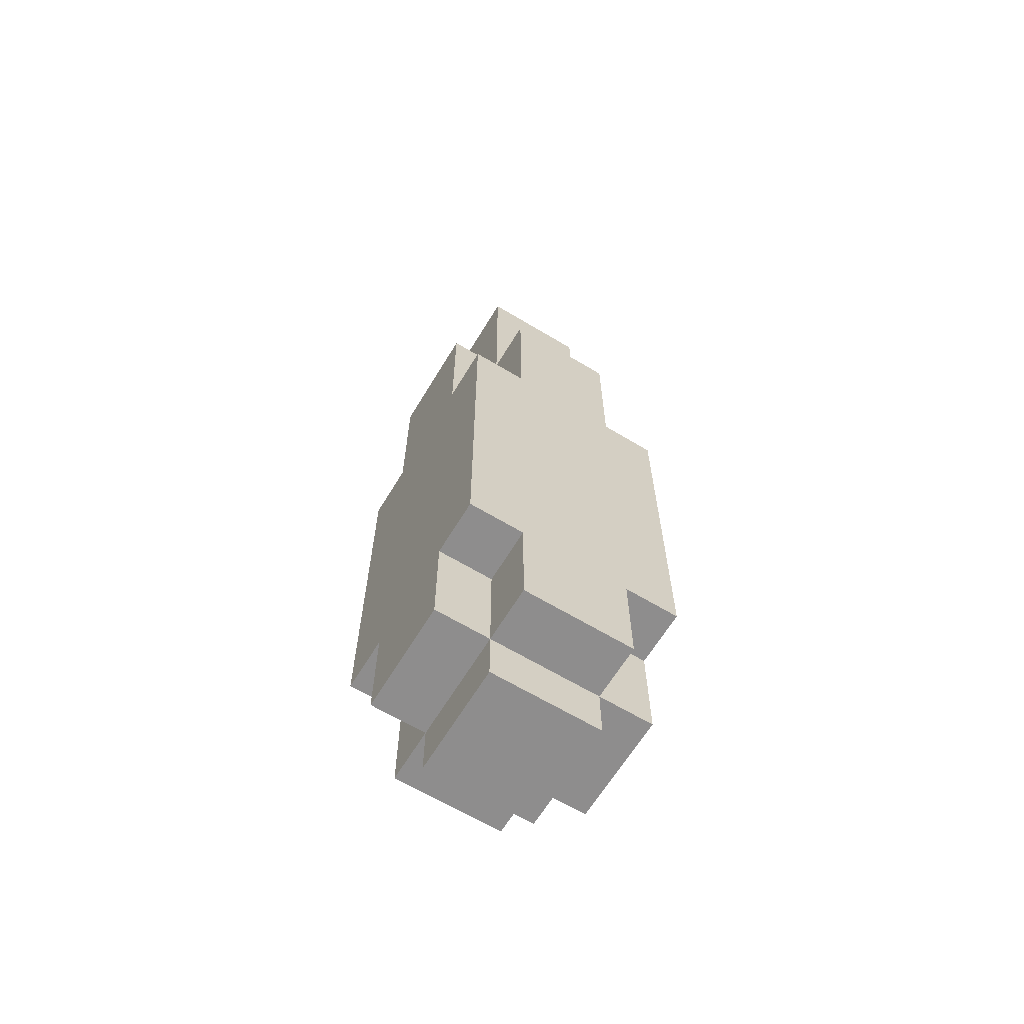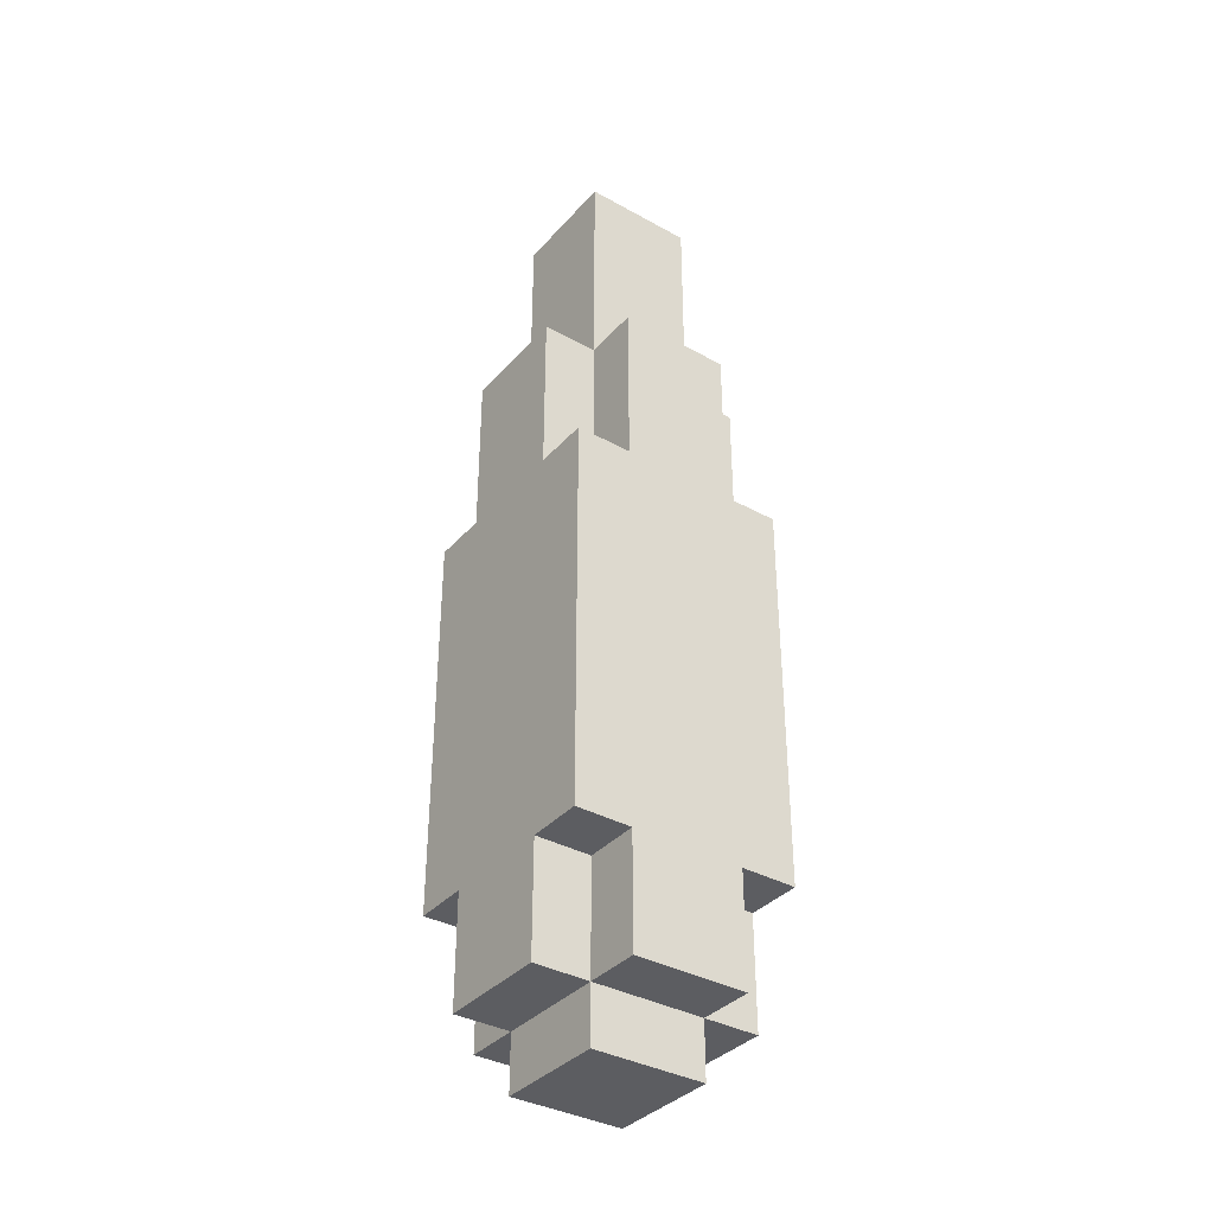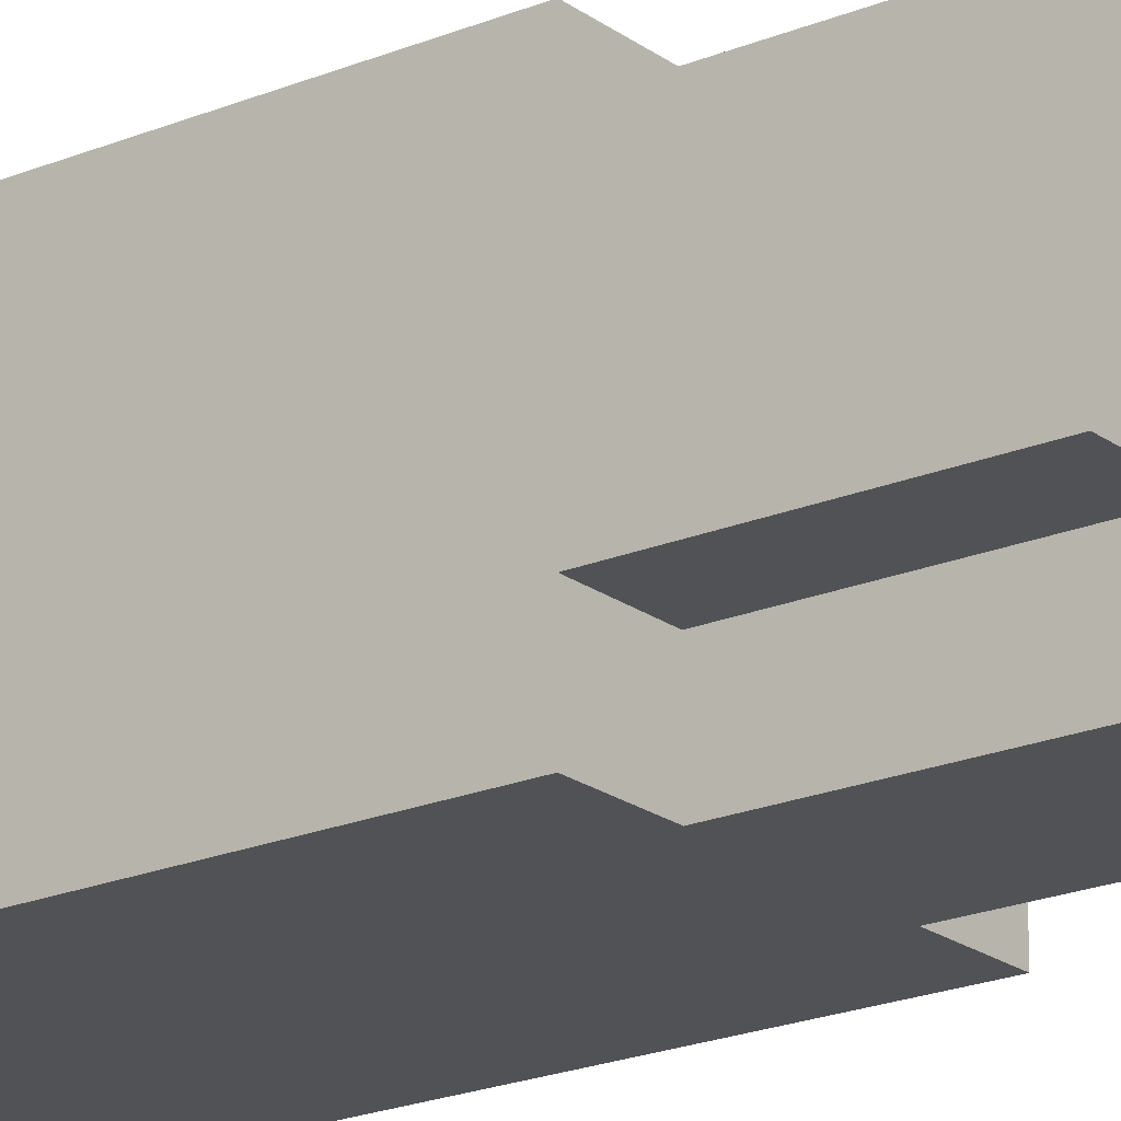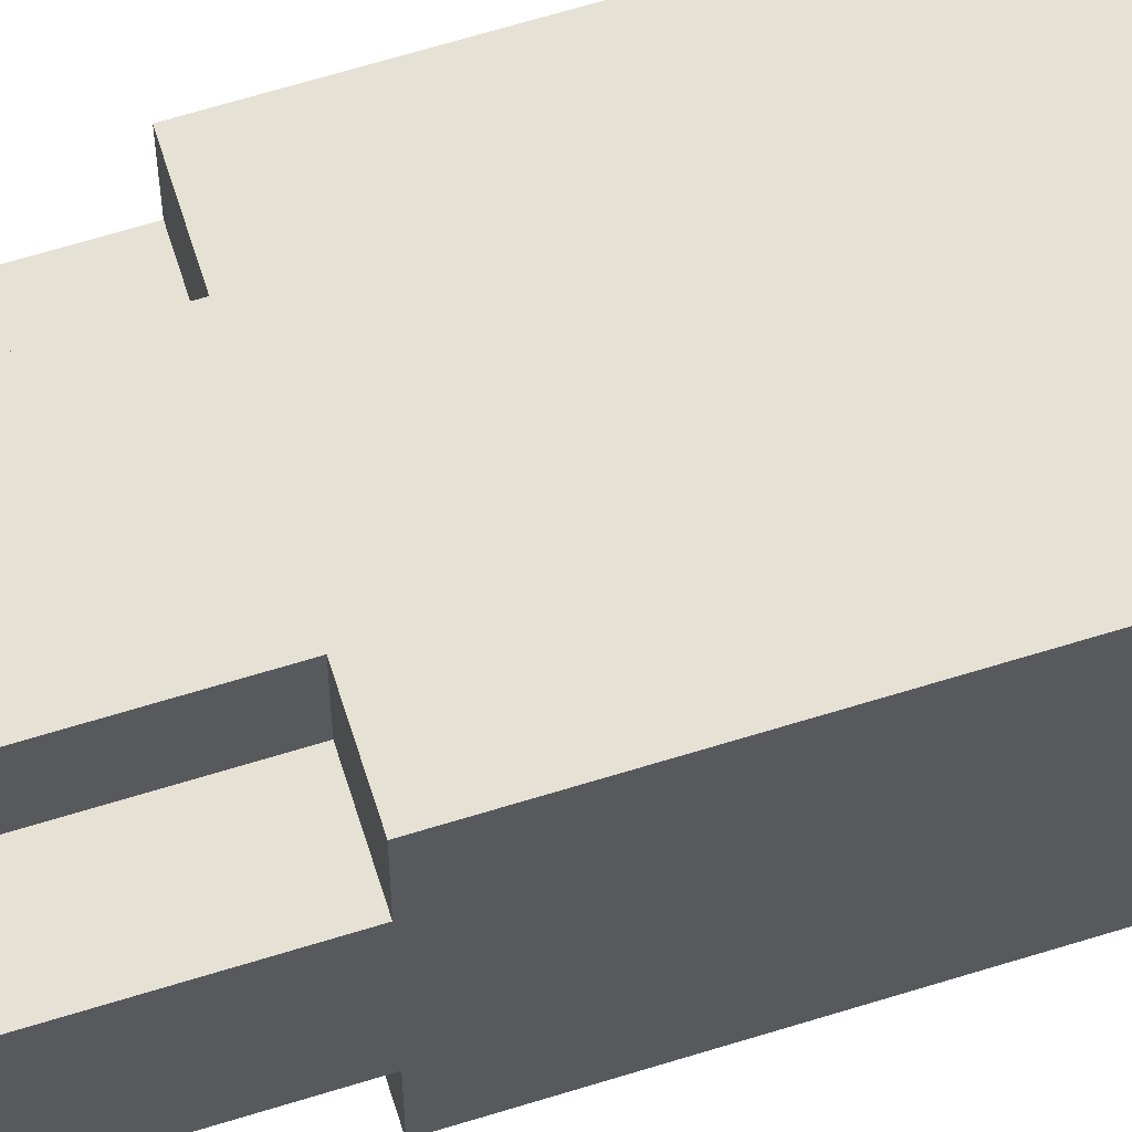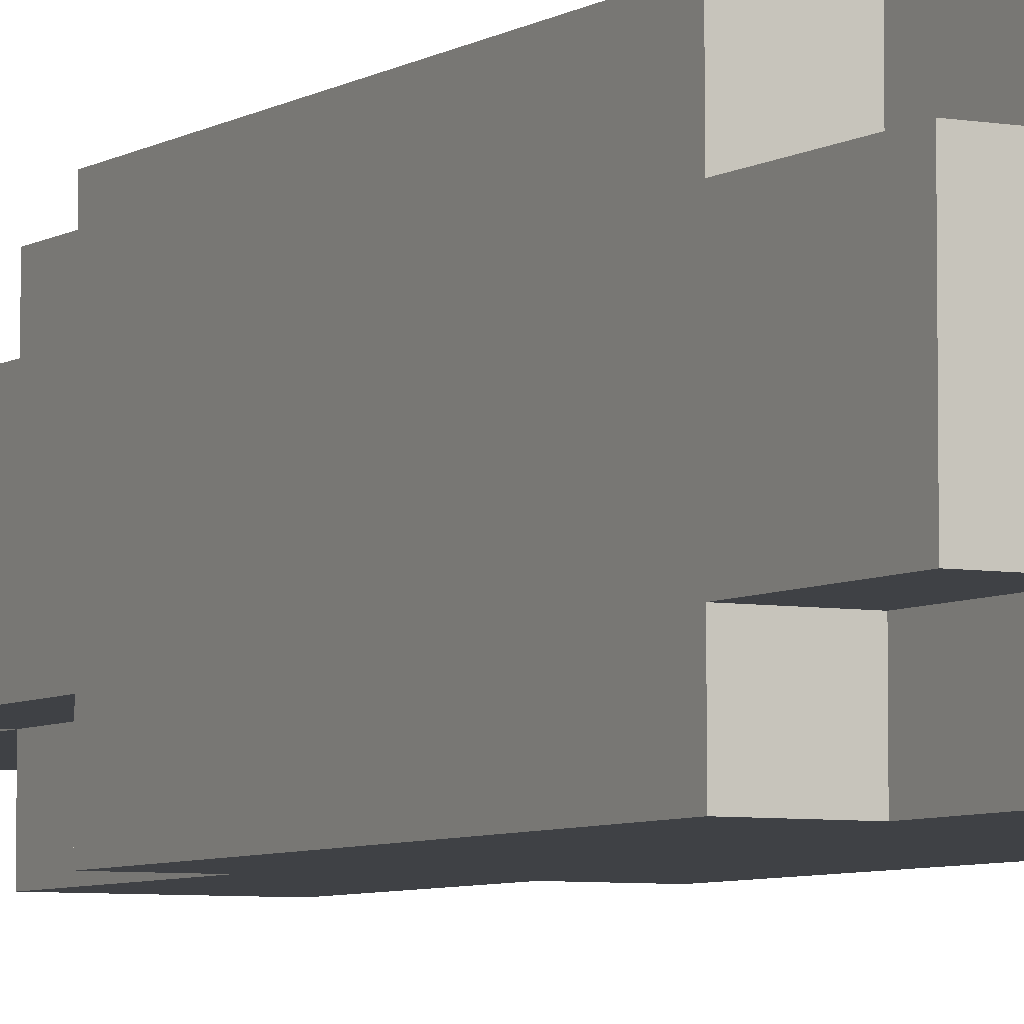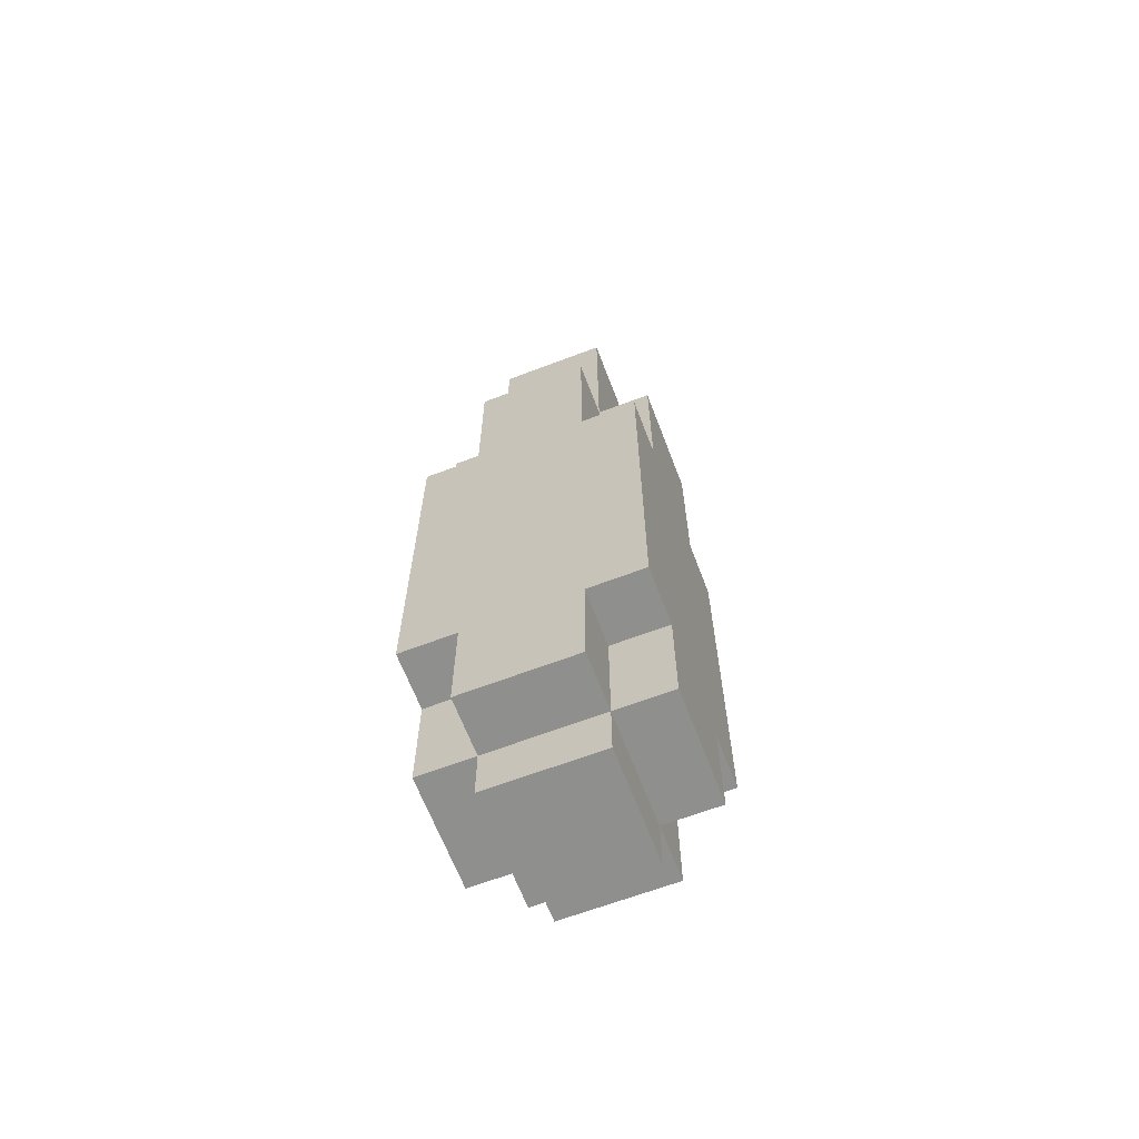
<metadata>
{"format":"obj","ext":"obj","renderer":"f3d","projection":"perspective","resolution":1024,"background":"white","views":[{"elev":-64.7,"azim":-121.2,"up":"+Y"},{"elev":-36.4,"azim":-35.8,"up":"+Y"},{"elev":-20.6,"azim":127.2,"up":"+Z"},{"elev":64.8,"azim":-107.4,"up":"+Z"},{"elev":-5.7,"azim":-28.9,"up":"+Z"},{"elev":-65.2,"azim":20.9,"up":"+Y"}]}
</metadata>
<code>
o wine
v -0.2 1.4 0
v -0.2 1.4 -0.2
v -0.2 1.6 0.1
v -0.2 1.6 0
v -0.2 1.6 -0.2
v -0.2 1.6 -0.3
v -0.2 1.7 0
v -0.2 1.7 -0.2
v -0.2 1.8 0.1
v -0.2 1.8 0
v -0.2 1.8 -0.2
v -0.2 1.8 -0.3
v -0.2 1.9 0
v -0.2 1.9 -0.2
v -0.2 2 0
v -0.2 2 -0.2
v -0.2 2.1 0.1
v -0.2 2.1 0
v -0.2 2.1 -0.2
v -0.2 2.1 -0.3
v -0.2 2.2 0
v -0.2 2.2 -0.2
v -0.2 2.3 0.1
v -0.2 2.3 0
v -0.2 2.3 -0.2
v -0.2 2.3 -0.3
v -0.2 2.6 0
v -0.2 2.6 -0.2
v -0.1 1.3 0
v -0.1 1.3 -0.2
v -0.1 1.4 0.1
v -0.1 1.4 0
v -0.1 1.4 -0.2
v -0.1 1.4 -0.3
v -0.1 1.6 0.1
v -0.1 1.6 0
v -0.1 1.6 -0.2
v -0.1 1.6 -0.3
v -0.1 2.3 0.1
v -0.1 2.3 0
v -0.1 2.3 -0.2
v -0.1 2.3 -0.3
v -0.1 2.6 0.1
v -0.1 2.6 0
v -0.1 2.6 -0.2
v -0.1 2.6 -0.3
v -0.1 2.9 0
v -0.1 2.9 -0.2
v -0.1 3 0
v -0.1 3 -0.2
v 0.1 1.3 0
v 0.1 1.3 -0.2
v 0.1 1.4 0.1
v 0.1 1.4 0
v 0.1 1.4 -0.2
v 0.1 1.4 -0.3
v 0.1 1.6 0.1
v 0.1 1.6 0
v 0.1 1.6 -0.2
v 0.1 1.6 -0.3
v 0.1 2.3 0.1
v 0.1 2.3 0
v 0.1 2.3 -0.2
v 0.1 2.3 -0.3
v 0.1 2.6 0.1
v 0.1 2.6 0
v 0.1 2.6 -0.2
v 0.1 2.6 -0.3
v 0.1 2.9 0
v 0.1 2.9 -0.2
v 0.1 3 0
v 0.1 3 -0.2
v 0.2 1.4 0
v 0.2 1.4 -0.2
v 0.2 1.6 0.1
v 0.2 1.6 0
v 0.2 1.6 -0.2
v 0.2 1.6 -0.3
v 0.2 1.7 0
v 0.2 1.7 -0.2
v 0.2 1.8 0.1
v 0.2 1.8 0
v 0.2 1.8 -0.2
v 0.2 1.8 -0.3
v 0.2 1.9 0
v 0.2 1.9 -0.2
v 0.2 2 0
v 0.2 2 -0.2
v 0.2 2.1 0.1
v 0.2 2.1 0
v 0.2 2.1 -0.2
v 0.2 2.1 -0.3
v 0.2 2.2 0
v 0.2 2.2 -0.2
v 0.2 2.3 0.1
v 0.2 2.3 0
v 0.2 2.3 -0.2
v 0.2 2.3 -0.3
v 0.2 2.6 0
v 0.2 2.6 -0.2
v -0.2 1.6 0.1
v -0.2 1.8 0.1
v -0.2 2.1 0.1
v -0.2 2.3 0.1
v -0.1 1.4 0.1
v -0.1 1.6 0.1
v -0.1 1.7 0.1
v -0.1 1.8 0.1
v -0.1 1.9 0.1
v -0.1 2 0.1
v -0.1 2.1 0.1
v -0.1 2.2 0.1
v -0.1 2.3 0.1
v -0.1 2.6 0.1
v 0.1 1.4 0.1
v 0.1 1.6 0.1
v 0.1 1.7 0.1
v 0.1 1.8 0.1
v 0.1 1.9 0.1
v 0.1 2 0.1
v 0.1 2.1 0.1
v 0.1 2.2 0.1
v 0.1 2.3 0.1
v 0.1 2.6 0.1
v 0.2 1.6 0.1
v 0.2 1.8 0.1
v 0.2 2.1 0.1
v 0.2 2.3 0.1
v -0.2 1.4 0
v -0.2 1.6 0
v -0.2 2.3 0
v -0.2 2.6 0
v -0.1 1.3 0
v -0.1 1.4 0
v -0.1 1.6 0
v -0.1 2.3 0
v -0.1 2.6 0
v -0.1 2.9 0
v -0.1 3 0
v 0.1 1.3 0
v 0.1 1.4 0
v 0.1 1.6 0
v 0.1 2.3 0
v 0.1 2.6 0
v 0.1 2.9 0
v 0.1 3 0
v 0.2 1.4 0
v 0.2 1.6 0
v 0.2 2.3 0
v 0.2 2.6 0
v -0.2 1.4 -0.2
v -0.2 1.6 -0.2
v -0.2 2.3 -0.2
v -0.2 2.6 -0.2
v -0.1 1.3 -0.2
v -0.1 1.4 -0.2
v -0.1 1.6 -0.2
v -0.1 2.3 -0.2
v -0.1 2.6 -0.2
v -0.1 2.9 -0.2
v -0.1 3 -0.2
v 0.1 1.3 -0.2
v 0.1 1.4 -0.2
v 0.1 1.6 -0.2
v 0.1 2.3 -0.2
v 0.1 2.6 -0.2
v 0.1 2.9 -0.2
v 0.1 3 -0.2
v 0.2 1.4 -0.2
v 0.2 1.6 -0.2
v 0.2 2.3 -0.2
v 0.2 2.6 -0.2
v -0.2 1.6 -0.3
v -0.2 1.8 -0.3
v -0.2 2.1 -0.3
v -0.2 2.3 -0.3
v -0.1 1.4 -0.3
v -0.1 1.6 -0.3
v -0.1 1.7 -0.3
v -0.1 1.8 -0.3
v -0.1 1.9 -0.3
v -0.1 2 -0.3
v -0.1 2.1 -0.3
v -0.1 2.2 -0.3
v -0.1 2.3 -0.3
v -0.1 2.6 -0.3
v 0.1 1.4 -0.3
v 0.1 1.6 -0.3
v 0.1 1.7 -0.3
v 0.1 1.8 -0.3
v 0.1 1.9 -0.3
v 0.1 2 -0.3
v 0.1 2.1 -0.3
v 0.1 2.2 -0.3
v 0.1 2.3 -0.3
v 0.1 2.6 -0.3
v 0.2 1.6 -0.3
v 0.2 1.8 -0.3
v 0.2 2.1 -0.3
v 0.2 2.3 -0.3
v -0.1 1.3 0
v 0.1 1.3 0
v -0.1 1.3 -0.2
v 0.1 1.3 -0.2
v -0.1 1.4 0.1
v 0.1 1.4 0.1
v -0.2 1.4 0
v -0.1 1.4 0
v 0.1 1.4 0
v 0.2 1.4 0
v -0.2 1.4 -0.2
v -0.1 1.4 -0.2
v 0.1 1.4 -0.2
v 0.2 1.4 -0.2
v -0.1 1.4 -0.3
v 0.1 1.4 -0.3
v -0.2 1.6 0.1
v -0.1 1.6 0.1
v 0.1 1.6 0.1
v 0.2 1.6 0.1
v -0.2 1.6 0
v -0.1 1.6 0
v 0.1 1.6 0
v 0.2 1.6 0
v -0.2 1.6 -0.2
v -0.1 1.6 -0.2
v 0.1 1.6 -0.2
v 0.2 1.6 -0.2
v -0.2 1.6 -0.3
v -0.1 1.6 -0.3
v 0.1 1.6 -0.3
v 0.2 1.6 -0.3
v -0.2 2.3 0.1
v -0.1 2.3 0.1
v 0.1 2.3 0.1
v 0.2 2.3 0.1
v -0.2 2.3 0
v -0.1 2.3 0
v 0.1 2.3 0
v 0.2 2.3 0
v -0.2 2.3 -0.2
v -0.1 2.3 -0.2
v 0.1 2.3 -0.2
v 0.2 2.3 -0.2
v -0.2 2.3 -0.3
v -0.1 2.3 -0.3
v 0.1 2.3 -0.3
v 0.2 2.3 -0.3
v -0.1 2.6 0.1
v 0.1 2.6 0.1
v -0.2 2.6 0
v -0.1 2.6 0
v 0.1 2.6 0
v 0.2 2.6 0
v -0.2 2.6 -0.2
v -0.1 2.6 -0.2
v 0.1 2.6 -0.2
v 0.2 2.6 -0.2
v -0.1 2.6 -0.3
v 0.1 2.6 -0.3
v -0.1 3 0
v 0.1 3 0
v -0.1 3 -0.2
v 0.1 3 -0.2
f 4 2 1
f 5 2 4
f 7 4 3
f 7 6 5
f 7 5 4
f 8 6 7
f 9 7 3
f 10 8 7
f 10 7 9
f 11 6 8
f 11 8 10
f 12 6 11
f 13 10 9
f 13 11 10
f 14 12 11
f 14 11 13
f 15 13 9
f 15 14 13
f 16 12 14
f 16 14 15
f 17 15 9
f 18 16 15
f 18 15 17
f 19 12 16
f 19 16 18
f 20 12 19
f 21 18 17
f 21 19 18
f 22 20 19
f 22 19 21
f 23 21 17
f 23 22 21
f 24 22 23
f 25 20 22
f 25 22 24
f 26 20 25
f 27 25 24
f 28 25 27
f 32 30 29
f 33 30 32
f 35 32 31
f 36 32 35
f 37 34 33
f 38 34 37
f 43 40 39
f 44 40 43
f 45 42 41
f 46 42 45
f 47 45 44
f 48 45 47
f 49 48 47
f 50 48 49
f 51 52 54
f 54 52 55
f 53 54 57
f 57 54 58
f 55 56 59
f 59 56 60
f 61 62 65
f 65 62 66
f 63 64 67
f 67 64 68
f 66 67 69
f 69 67 70
f 69 70 71
f 71 70 72
f 73 74 76
f 76 74 77
f 75 76 79
f 77 78 79
f 76 77 79
f 79 78 80
f 75 79 81
f 79 80 82
f 81 79 82
f 80 78 83
f 82 80 83
f 83 78 84
f 81 82 85
f 82 83 85
f 83 84 86
f 85 83 86
f 81 85 87
f 85 86 87
f 86 84 88
f 87 86 88
f 81 87 89
f 87 88 90
f 89 87 90
f 88 84 91
f 90 88 91
f 91 84 92
f 89 90 93
f 90 91 93
f 91 92 94
f 93 91 94
f 89 93 95
f 93 94 95
f 95 94 96
f 94 92 97
f 96 94 97
f 97 92 98
f 96 97 99
f 99 97 100
f 106 102 101
f 107 102 106
f 108 103 102
f 108 102 107
f 109 103 108
f 110 103 109
f 111 104 103
f 111 103 110
f 112 104 111
f 113 104 112
f 115 107 106
f 115 106 105
f 116 107 115
f 117 108 107
f 117 107 116
f 117 109 108
f 118 109 117
f 119 110 109
f 119 109 118
f 120 111 110
f 120 110 119
f 120 112 111
f 121 112 120
f 122 114 113
f 122 112 121
f 122 113 112
f 123 114 122
f 124 114 123
f 125 118 117
f 125 117 116
f 126 121 120
f 126 118 125
f 126 120 119
f 126 119 118
f 127 122 121
f 127 121 126
f 127 123 122
f 128 123 127
f 134 130 129
f 135 130 134
f 136 132 131
f 137 132 136
f 140 134 133
f 141 134 140
f 144 138 137
f 145 139 138
f 145 138 144
f 146 139 145
f 147 142 141
f 148 142 147
f 149 144 143
f 150 144 149
f 151 152 156
f 156 152 157
f 153 154 158
f 158 154 159
f 155 156 162
f 162 156 163
f 159 160 166
f 160 161 167
f 166 160 167
f 167 161 168
f 163 164 169
f 169 164 170
f 165 166 171
f 171 166 172
f 173 174 178
f 178 174 179
f 174 175 180
f 179 174 180
f 180 175 181
f 181 175 182
f 175 176 183
f 182 175 183
f 183 176 184
f 184 176 185
f 178 179 187
f 177 178 187
f 187 179 188
f 179 180 189
f 188 179 189
f 180 181 189
f 189 181 190
f 181 182 191
f 190 181 191
f 182 183 192
f 191 182 192
f 183 184 192
f 192 184 193
f 185 186 194
f 193 184 194
f 184 185 194
f 194 186 195
f 195 186 196
f 189 190 197
f 188 189 197
f 192 193 198
f 197 190 198
f 191 192 198
f 190 191 198
f 193 194 199
f 198 193 199
f 194 195 199
f 199 195 200
f 203 202 201
f 204 202 203
f 208 206 205
f 209 206 208
f 211 208 207
f 212 208 211
f 213 210 209
f 214 210 213
f 215 213 212
f 216 213 215
f 221 218 217
f 222 218 221
f 223 220 219
f 224 220 223
f 229 226 225
f 230 226 229
f 231 228 227
f 232 228 231
f 233 234 237
f 237 234 238
f 235 236 239
f 239 236 240
f 241 242 245
f 245 242 246
f 243 244 247
f 247 244 248
f 249 250 252
f 252 250 253
f 251 252 255
f 255 252 256
f 253 254 257
f 257 254 258
f 256 257 259
f 259 257 260
f 261 262 263
f 263 262 264

</code>
